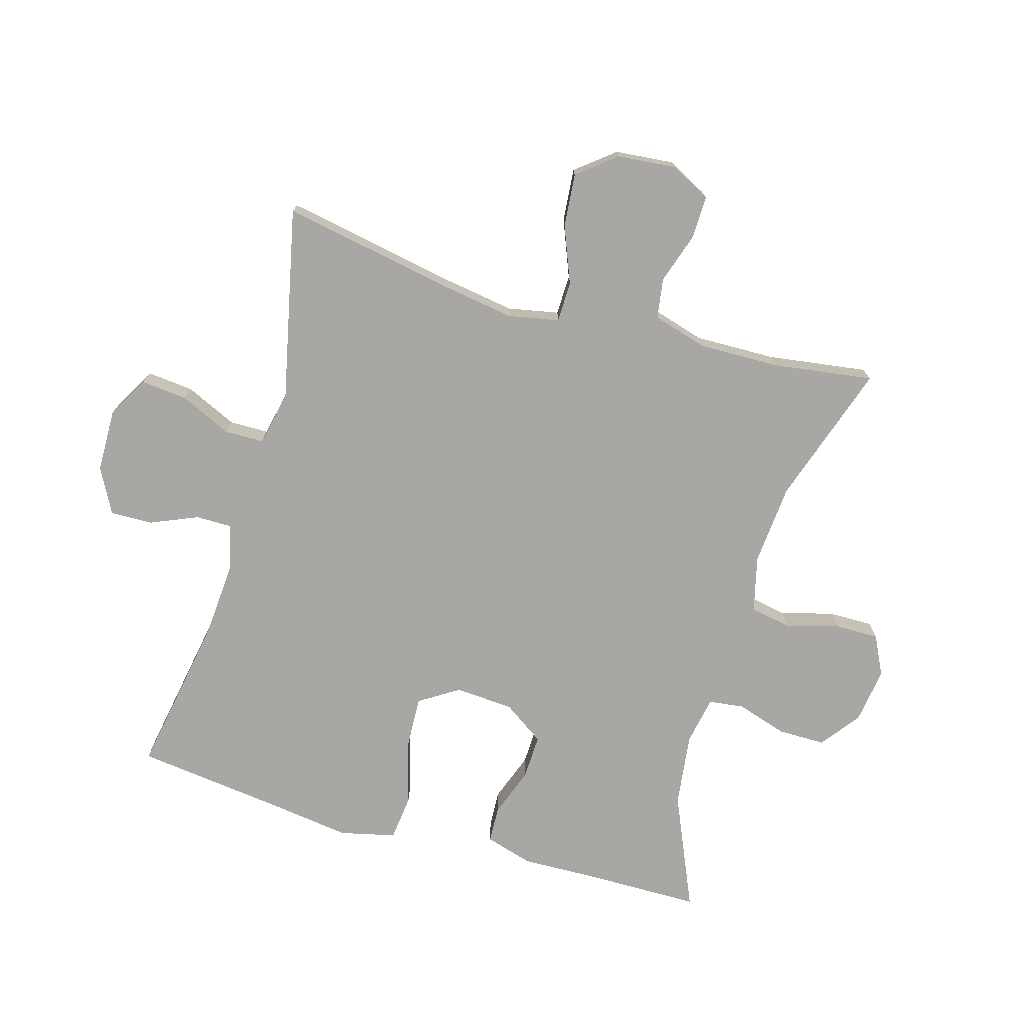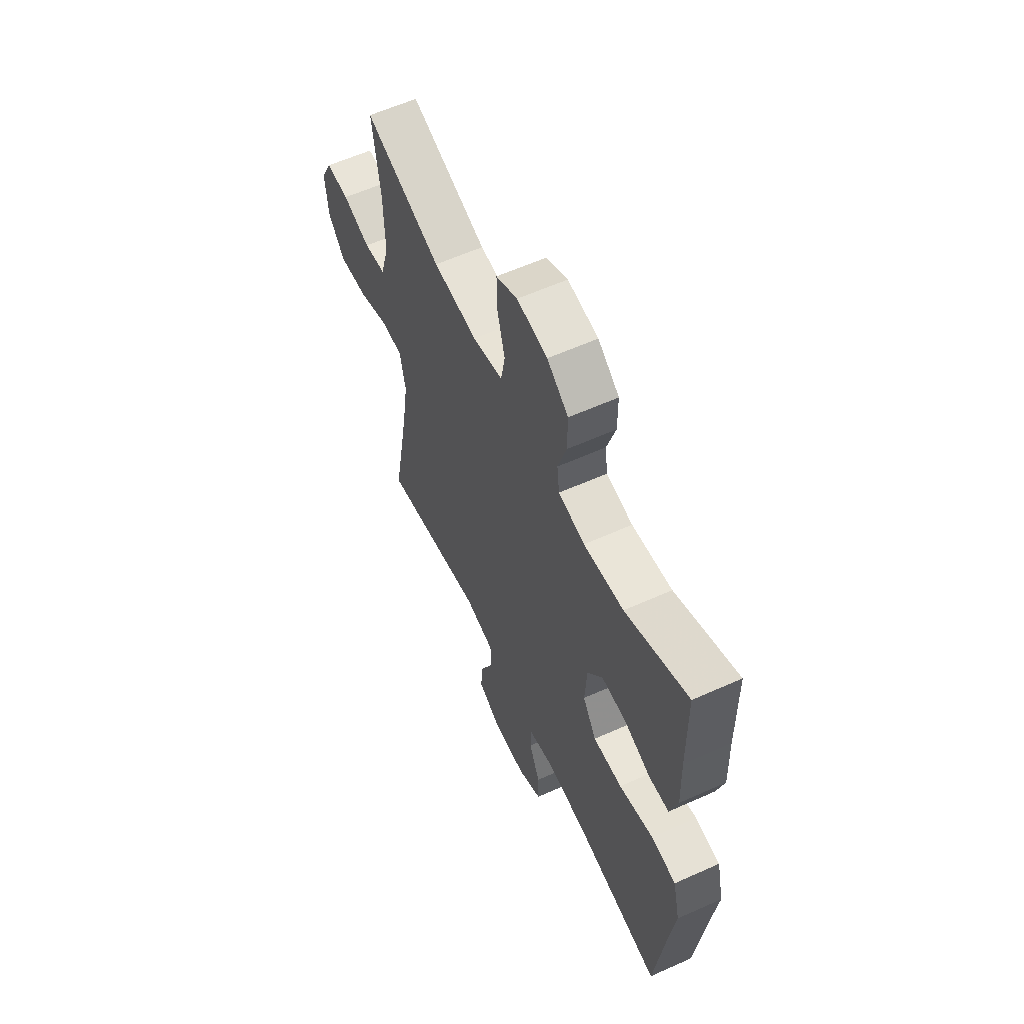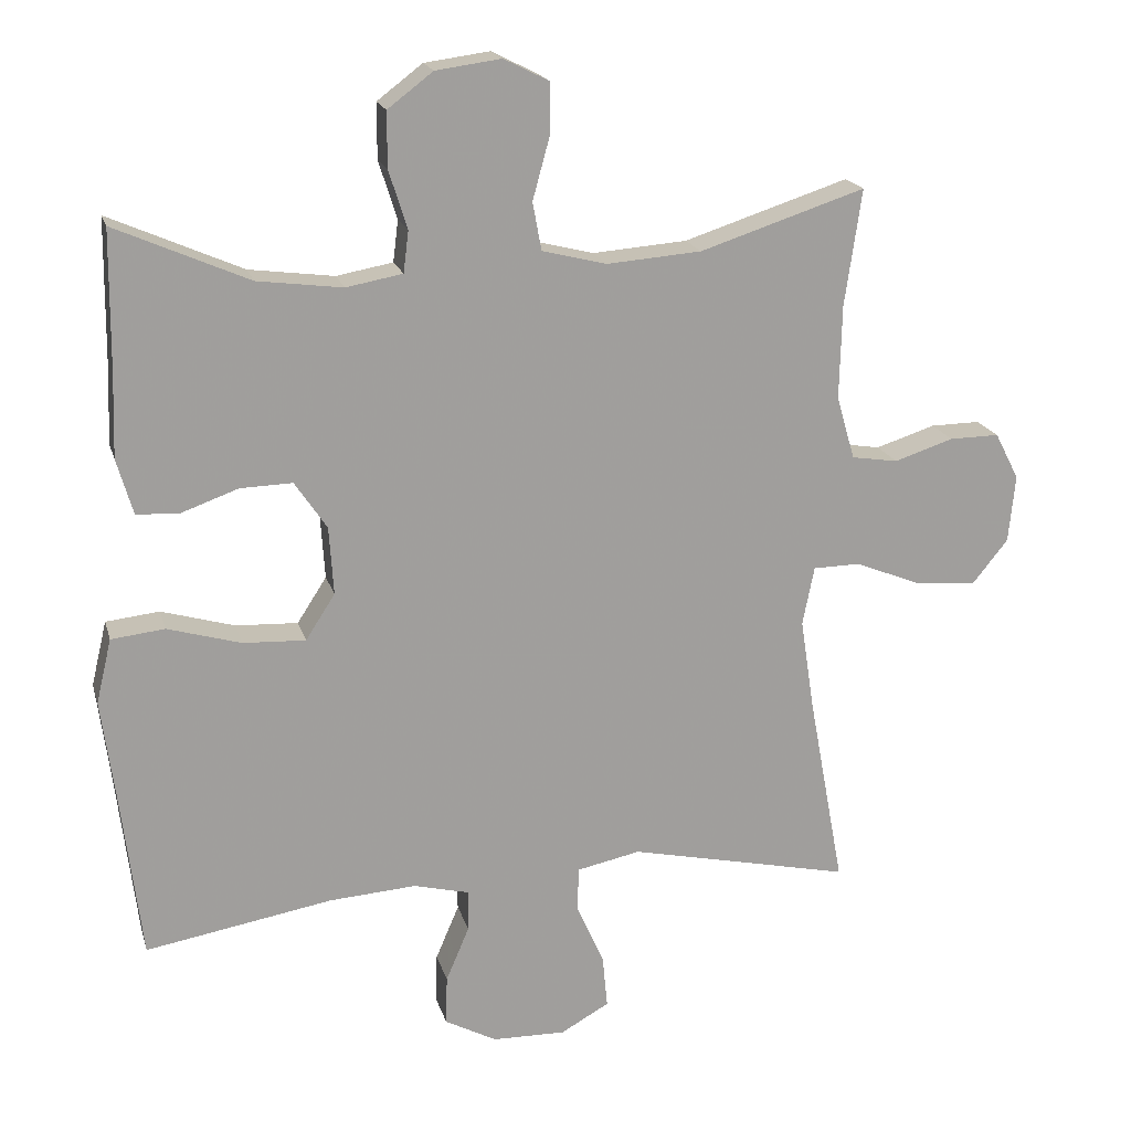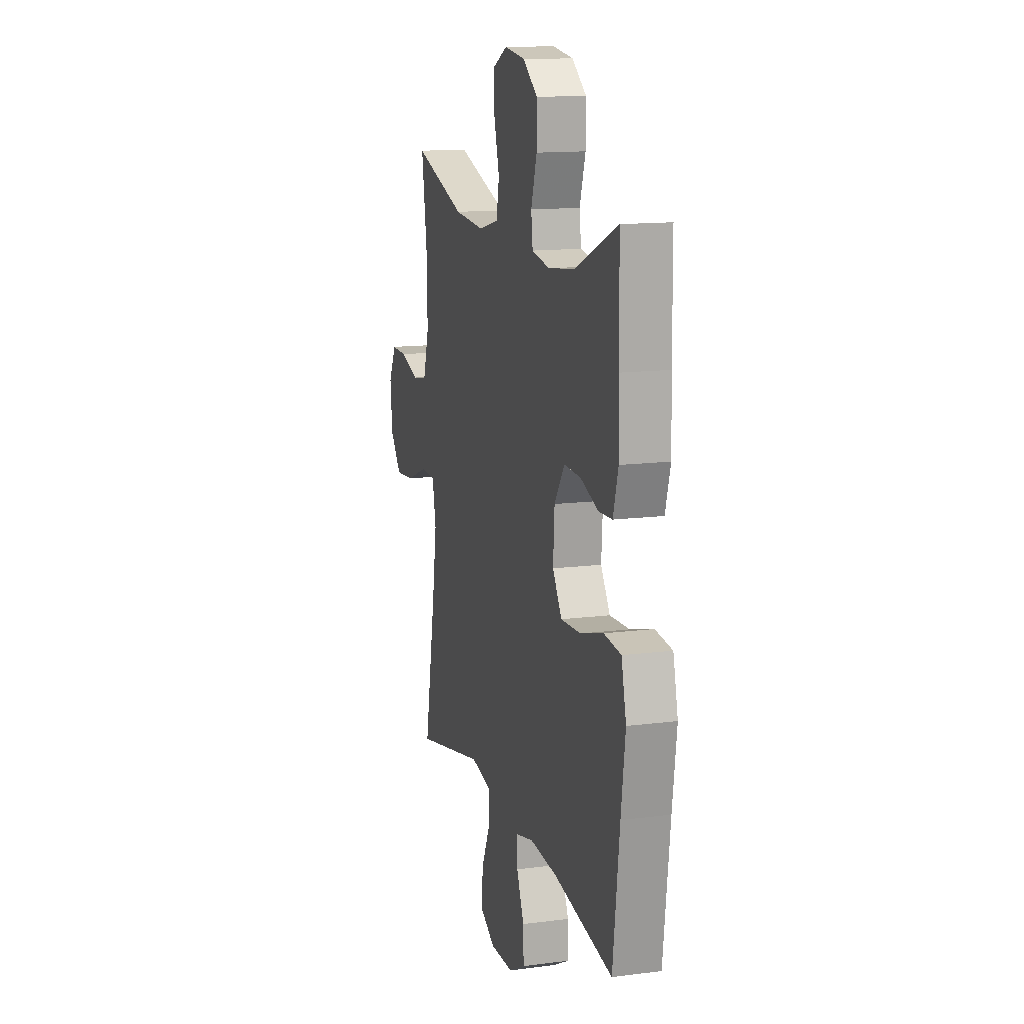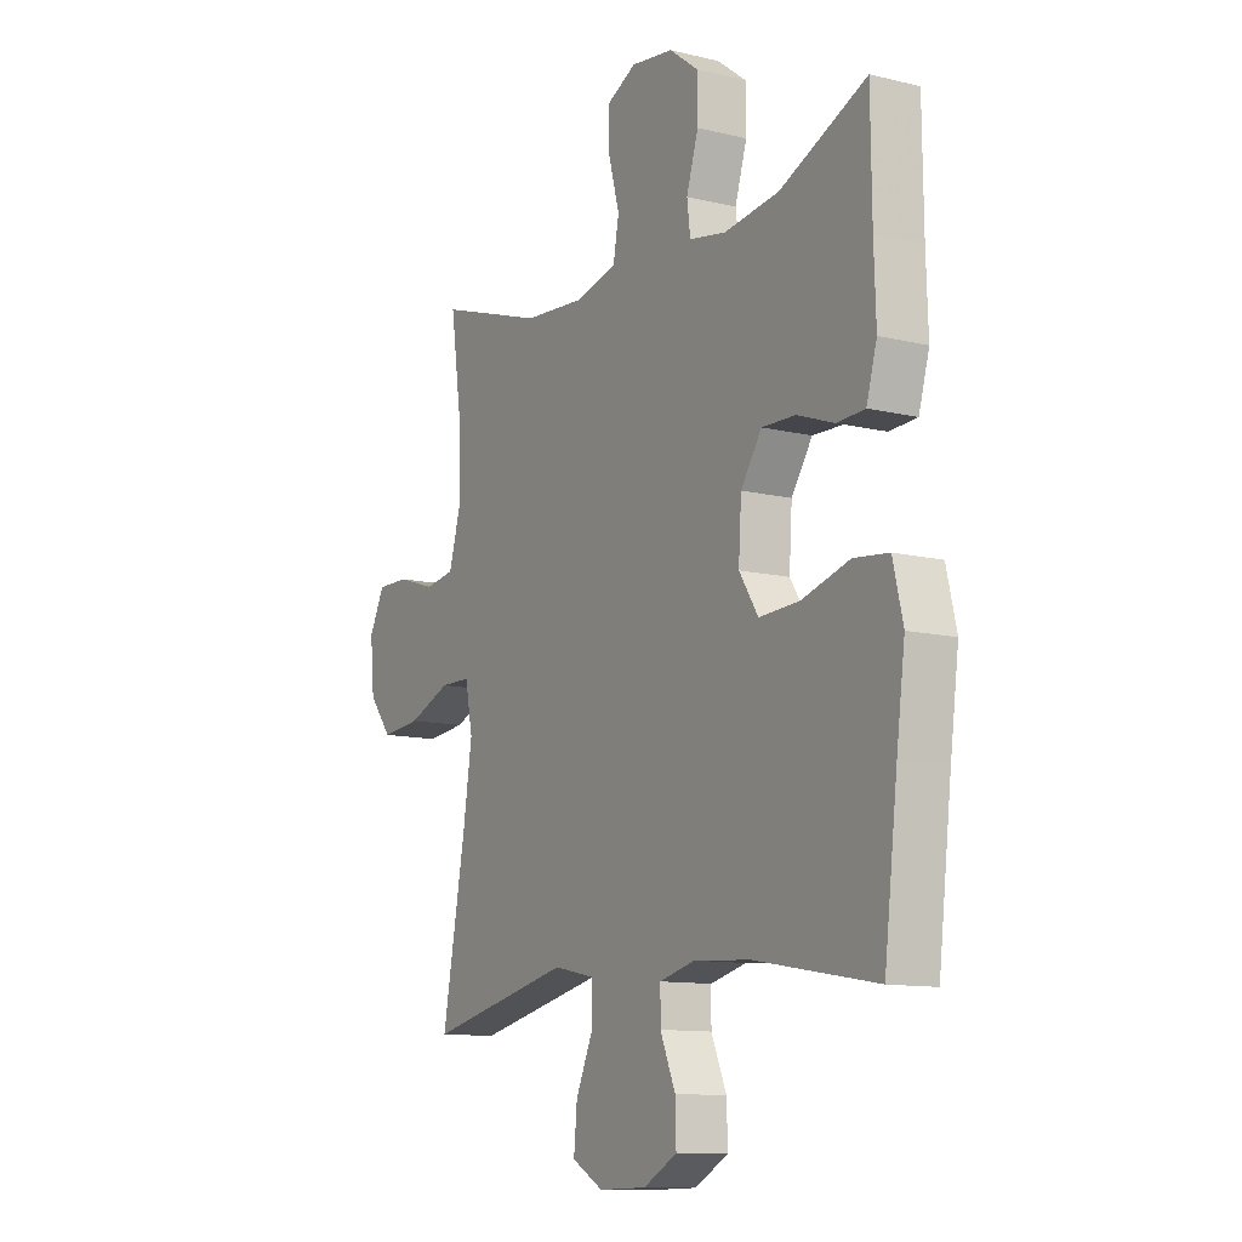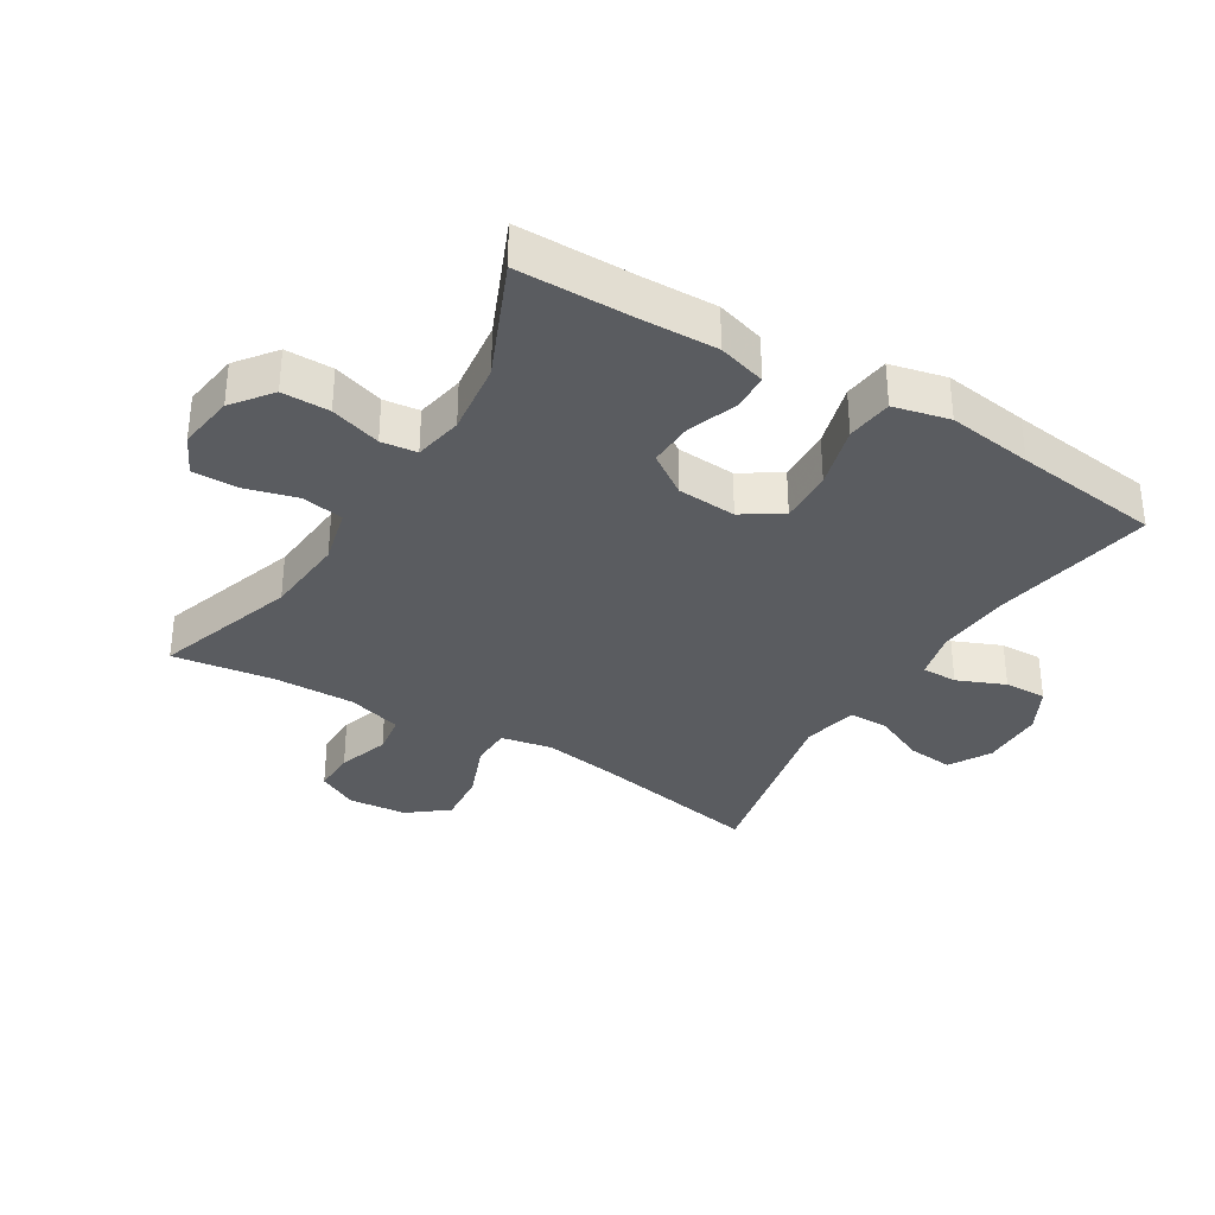
<metadata>
{"format":"obj","ext":"obj","renderer":"f3d","projection":"perspective","resolution":1024,"background":"white","views":[{"elev":-74.4,"azim":-106.3,"up":"+Y"},{"elev":59.9,"azim":65.3,"up":"+Z"},{"elev":18.7,"azim":165.6,"up":"+Z"},{"elev":13.8,"azim":73.9,"up":"+Z"},{"elev":-11.4,"azim":59.5,"up":"+Z"},{"elev":-34.0,"azim":58.4,"up":"+Y"}]}
</metadata>
<code>
v -0.5 0.07 -0.5
v -0.451 0.07 -0.235
v -0.432 0.07 -0.11
v -0.448 0.07 -0.03
v -0.512 0.07 -0.029
v -0.602 0.07 -0.065
v -0.686 0.07 -0.073
v -0.735 0.07 -0.012
v -0.744 0.07 0.08
v -0.711 0.07 0.144
v -0.643 0.07 0.143
v -0.562 0.07 0.117
v -0.499 0.07 0.127
v -0.474 0.07 0.213
v -0.477 0.07 0.341
v -0.5 0.07 0.5
v -0.275 0.07 0.427
v -0.146 0.07 0.417
v -0.058 0.07 0.439
v -0.046 0.07 0.504
v -0.069 0.07 0.588
v -0.07 0.07 0.658
v -0.008 0.07 0.689
v 0.081 0.07 0.677
v 0.143 0.07 0.63
v 0.143 0.07 0.555
v 0.118 0.07 0.475
v 0.125 0.07 0.419
v 0.202 0.07 0.405
v 0.318 0.07 0.42
v 0.5 0.07 0.5
v 0.502 0.07 0.315
v 0.506 0.07 0.198
v 0.484 0.07 0.122
v 0.426 0.07 0.119
v 0.348 0.07 0.147
v 0.277 0.07 0.149
v 0.233 0.07 0.084
v 0.227 0.07 -0.009
v 0.267 0.07 -0.071
v 0.352 0.07 -0.067
v 0.452 0.07 -0.038
v 0.525 0.07 -0.046
v 0.546 0.07 -0.134
v 0.528 0.07 -0.268
v 0.5 0.07 -0.5
v 0.245 0.07 -0.456
v 0.126 0.07 -0.448
v 0.051 0.07 -0.467
v 0.051 0.07 -0.523
v 0.083 0.07 -0.598
v 0.085 0.07 -0.665
v 0.014 0.07 -0.703
v -0.086 0.07 -0.705
v -0.152 0.07 -0.668
v -0.145 0.07 -0.595
v -0.108 0.07 -0.513
v -0.109 0.07 -0.451
v -0.196 0.07 -0.433
v -0.5 0 -0.5
v -0.451 0 -0.235
v -0.432 0 -0.11
v -0.448 0 -0.03
v -0.512 0 -0.029
v -0.602 0 -0.065
v -0.686 0 -0.073
v -0.735 0 -0.012
v -0.744 0 0.08
v -0.711 0 0.144
v -0.643 0 0.143
v -0.562 0 0.117
v -0.499 0 0.127
v -0.474 0 0.213
v -0.477 0 0.341
v -0.5 0 0.5
v -0.275 0 0.427
v -0.146 0 0.417
v -0.058 0 0.439
v -0.046 0 0.504
v -0.069 0 0.588
v -0.07 0 0.658
v -0.008 0 0.689
v 0.081 0 0.677
v 0.143 0 0.63
v 0.143 0 0.555
v 0.118 0 0.475
v 0.125 0 0.419
v 0.202 0 0.405
v 0.318 0 0.42
v 0.5 0 0.5
v 0.502 0 0.315
v 0.506 0 0.198
v 0.484 0 0.122
v 0.426 0 0.119
v 0.348 0 0.147
v 0.277 0 0.149
v 0.233 0 0.084
v 0.227 0 -0.009
v 0.267 0 -0.071
v 0.352 0 -0.067
v 0.452 0 -0.038
v 0.525 0 -0.046
v 0.546 0 -0.134
v 0.528 0 -0.268
v 0.5 0 -0.5
v 0.245 0 -0.456
v 0.126 0 -0.448
v 0.051 0 -0.467
v 0.051 0 -0.523
v 0.083 0 -0.598
v 0.085 0 -0.665
v 0.014 0 -0.703
v -0.086 0 -0.705
v -0.152 0 -0.668
v -0.145 0 -0.595
v -0.108 0 -0.513
v -0.109 0 -0.451
v -0.196 0 -0.433
f 55 56 57
f 54 55 57
f 53 54 57
f 52 53 57
f 51 52 57
f 50 51 57
f 49 50 57 58
f 48 49 58 59
f 45 46 47
f 45 47 48
f 44 45 48
f 43 44 48
f 42 43 48
f 41 42 48
f 40 41 48 59
f 34 35 36
f 33 34 36
f 32 33 36
f 32 36 37
f 31 32 37
f 30 31 37
f 29 30 37 38
f 25 26 27
f 24 25 27
f 23 24 27
f 22 23 27
f 21 22 27
f 20 21 27
f 19 20 27 28
f 29 38 39
f 28 29 39
f 19 28 39
f 18 19 39
f 10 11 12
f 9 10 12
f 8 9 12
f 7 8 12
f 6 7 12
f 5 6 12
f 4 5 12 13
f 59 1 2
f 40 59 2
f 39 40 2
f 18 39 2
f 17 18 2
f 4 13 14
f 3 4 14 15
f 17 2 3
f 17 3 15
f 15 16 17
f 116 115 114
f 116 114 113
f 116 113 112
f 116 112 111
f 116 111 110
f 116 110 109
f 117 116 109 108
f 118 117 108 107
f 106 105 104
f 107 106 104
f 107 104 103
f 107 103 102
f 107 102 101
f 107 101 100
f 118 107 100 99
f 95 94 93
f 95 93 92
f 95 92 91
f 96 95 91
f 96 91 90
f 96 90 89
f 97 96 89 88
f 86 85 84
f 86 84 83
f 86 83 82
f 86 82 81
f 86 81 80
f 86 80 79
f 87 86 79 78
f 98 97 88
f 98 88 87
f 98 87 78
f 98 78 77
f 71 70 69
f 71 69 68
f 71 68 67
f 71 67 66
f 71 66 65
f 71 65 64
f 72 71 64 63
f 61 60 118
f 61 118 99
f 61 99 98
f 61 98 77
f 61 77 76
f 73 72 63
f 74 73 63 62
f 62 61 76
f 74 62 76
f 76 75 74
f 1 60 61 2
f 2 61 62 3
f 3 62 63 4
f 4 63 64 5
f 5 64 65 6
f 6 65 66 7
f 7 66 67 8
f 8 67 68 9
f 9 68 69 10
f 10 69 70 11
f 11 70 71 12
f 12 71 72 13
f 13 72 73 14
f 14 73 74 15
f 15 74 75 16
f 16 75 76 17
f 17 76 77 18
f 18 77 78 19
f 19 78 79 20
f 20 79 80 21
f 21 80 81 22
f 22 81 82 23
f 23 82 83 24
f 24 83 84 25
f 25 84 85 26
f 26 85 86 27
f 27 86 87 28
f 28 87 88 29
f 29 88 89 30
f 30 89 90 31
f 31 90 91 32
f 32 91 92 33
f 33 92 93 34
f 34 93 94 35
f 35 94 95 36
f 36 95 96 37
f 37 96 97 38
f 38 97 98 39
f 39 98 99 40
f 40 99 100 41
f 41 100 101 42
f 42 101 102 43
f 43 102 103 44
f 44 103 104 45
f 45 104 105 46
f 46 105 106 47
f 47 106 107 48
f 48 107 108 49
f 49 108 109 50
f 50 109 110 51
f 51 110 111 52
f 52 111 112 53
f 53 112 113 54
f 54 113 114 55
f 55 114 115 56
f 56 115 116 57
f 57 116 117 58
f 58 117 118 59
f 59 118 60 1

</code>
